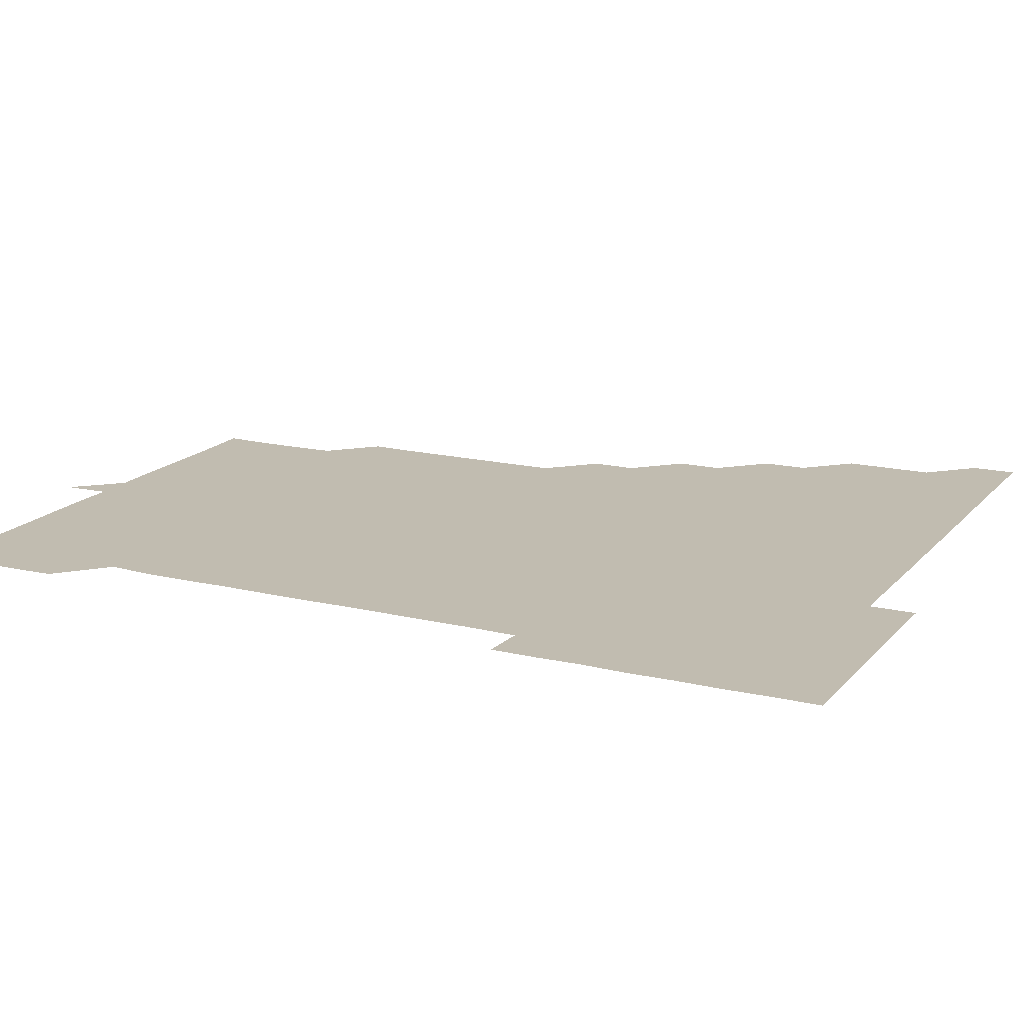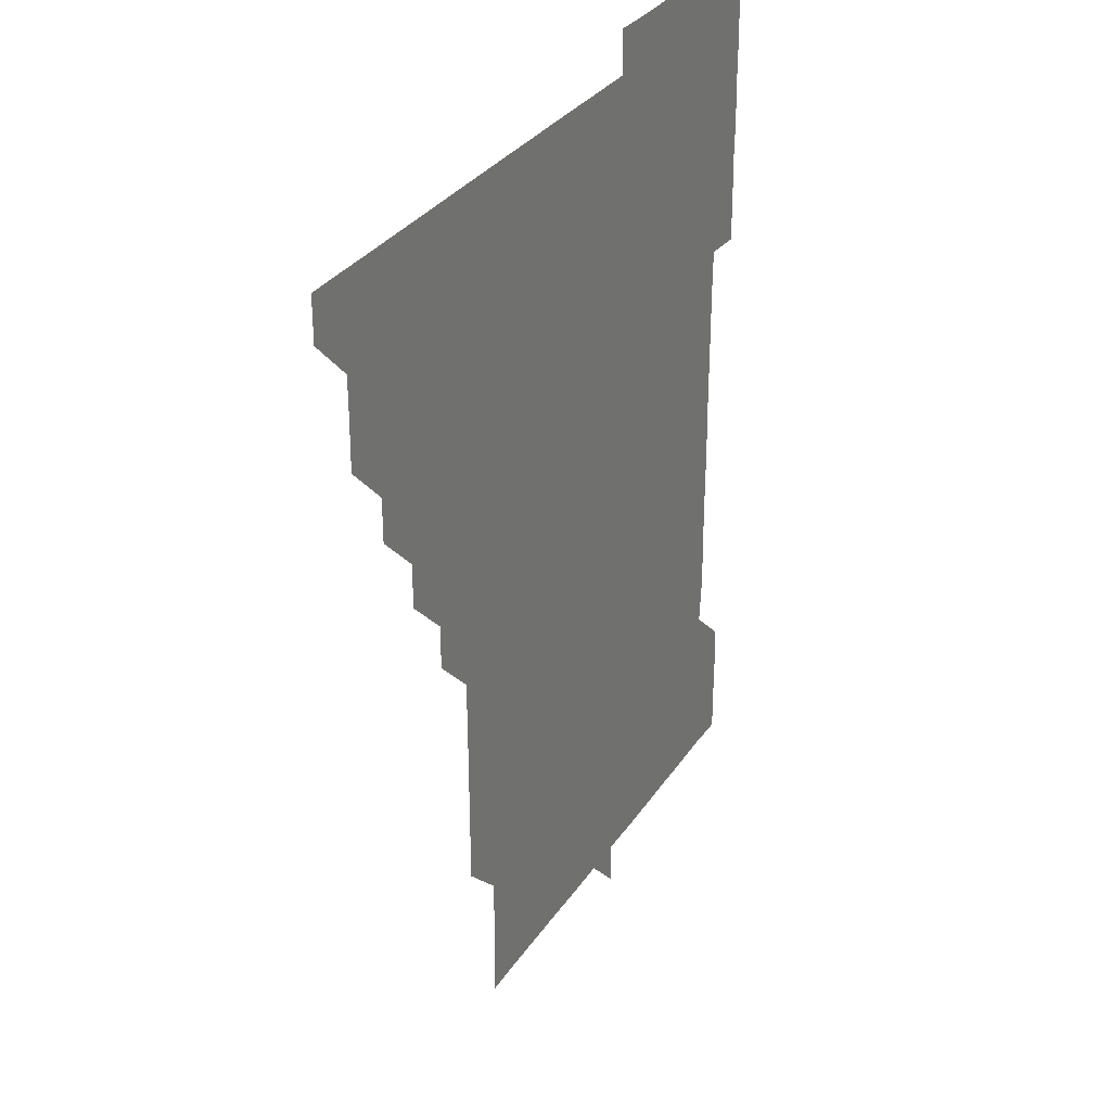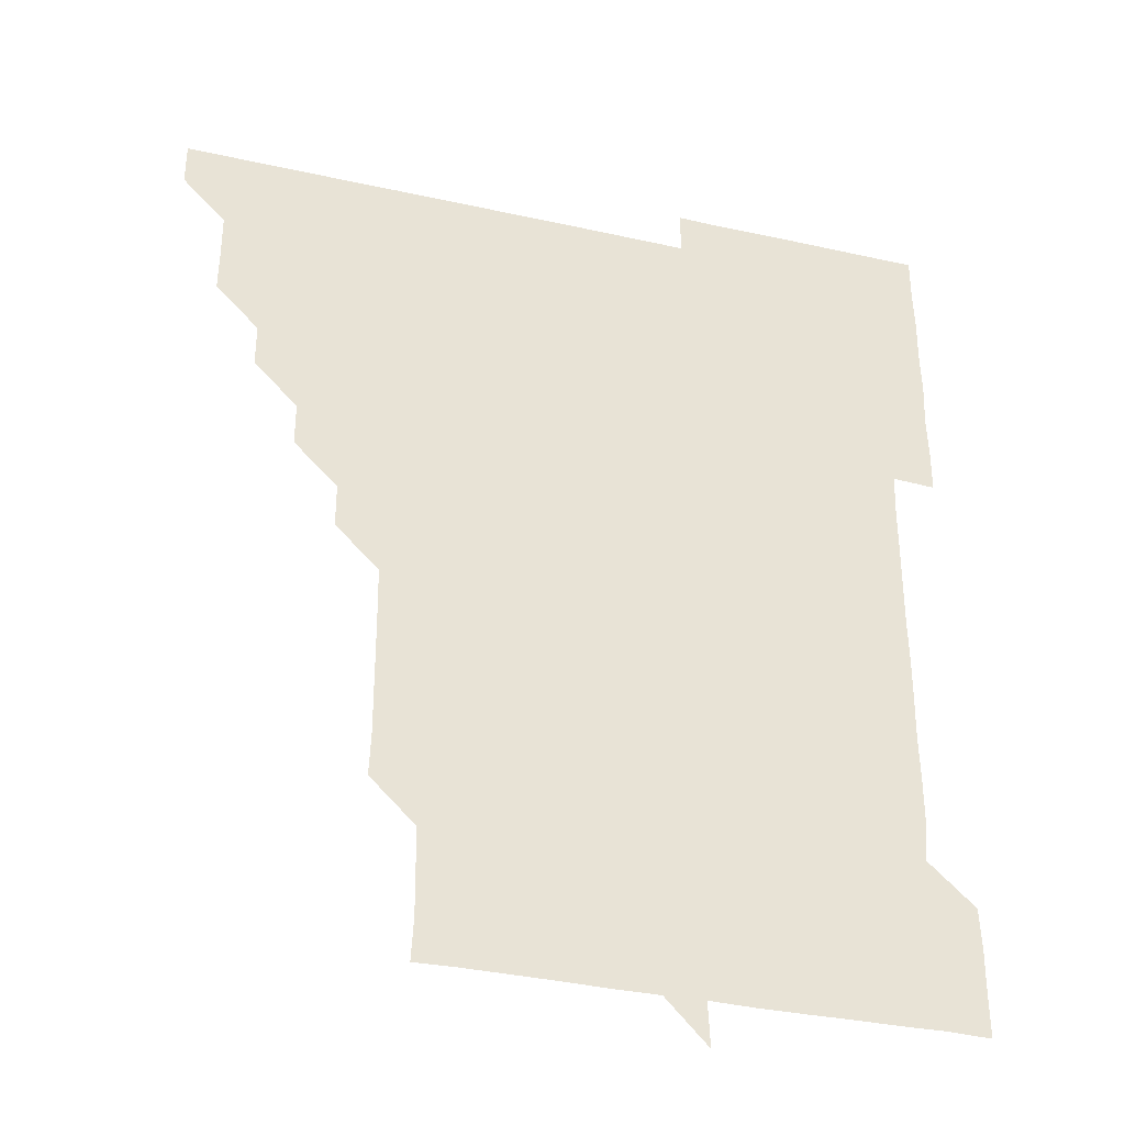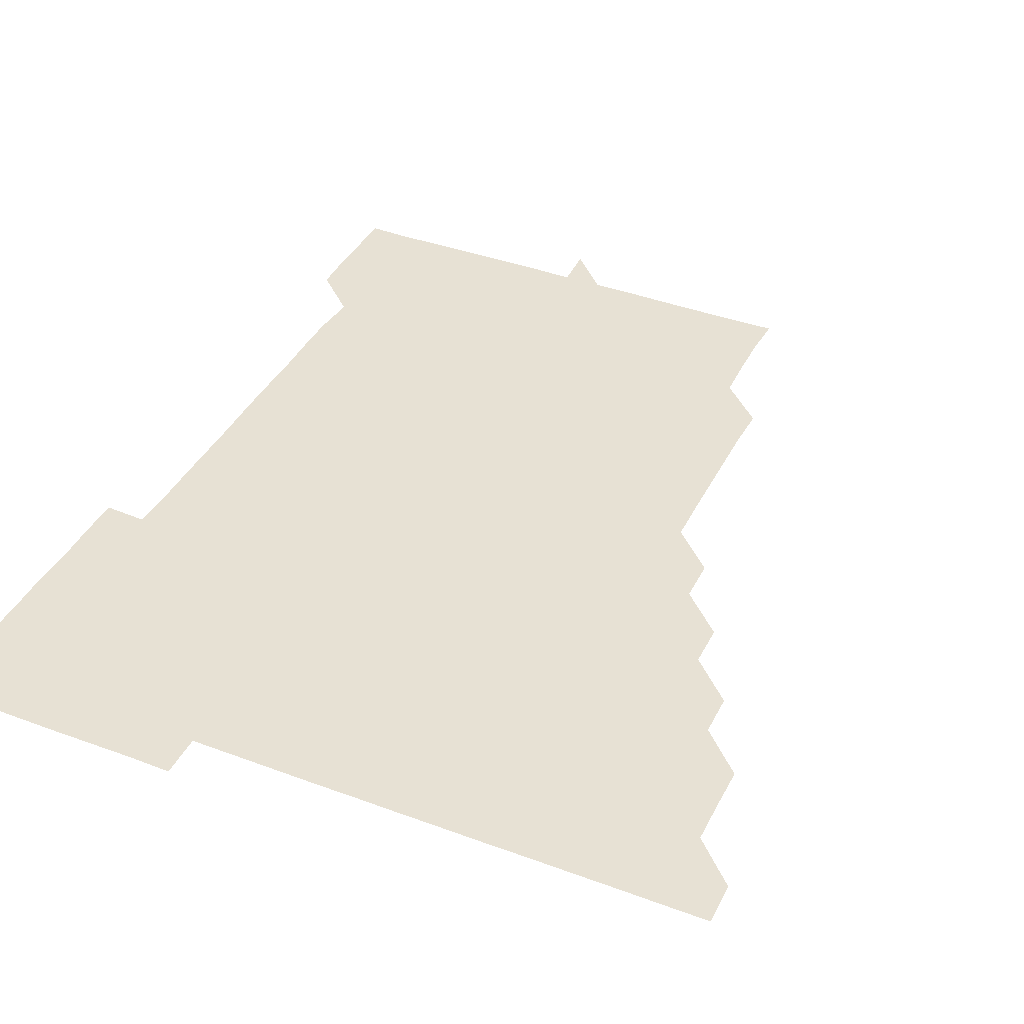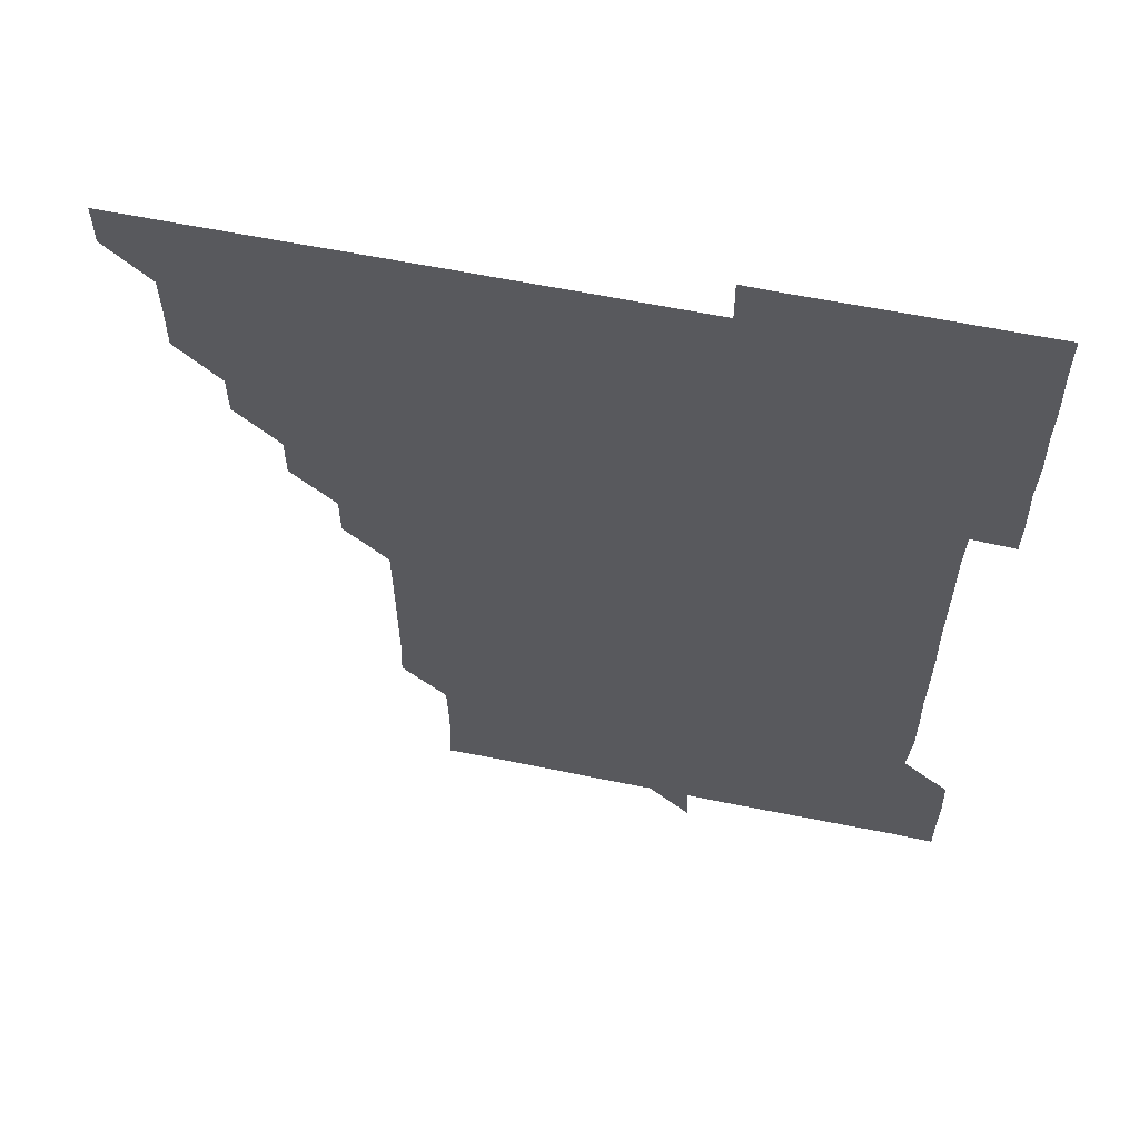
<metadata>
{"format":"obj","ext":"obj","renderer":"f3d","projection":"perspective","resolution":1024,"background":"white","views":[{"elev":16.4,"azim":116.4,"up":"+Z"},{"elev":30.9,"azim":-62.4,"up":"+Y"},{"elev":-36.1,"azim":-16.2,"up":"+Y"},{"elev":39.4,"azim":-155.1,"up":"+Z"},{"elev":59.9,"azim":11.9,"up":"+Y"}]}
</metadata>
<code>
v 451 451 0
v 451 466 0
v 466 405.8 0
v 466.1 420.9 0
v 466 436 0
v 466 450.9 0
v 466 466 0
v 480.9 375.8 0
v 480.9 390.7 0
v 481.2 406.1 0
v 481 421 0
v 481 436 0
v 481 451 0
v 481 466 0
v 496 345.7 0
v 495.9 360.8 0
v 496.1 376.1 0
v 496.1 391.2 0
v 496.1 406 0
v 496 421 0
v 496 436 0
v 496.1 450.9 0
v 496 466 0
v 511.1 315.7 0
v 511 330.8 0
v 511.1 346.1 0
v 511 361 0
v 511.1 376.2 0
v 511 390.9 0
v 511 406 0
v 511 421 0
v 511 436 0
v 511 450.9 0
v 511 466 0
v 526 225.4 0
v 526.5 240.3 0
v 526.4 255.5 0
v 526.3 270.7 0
v 526.2 285.8 0
v 526 300.7 0
v 526.1 316.1 0
v 526 331 0
v 526.1 346.2 0
v 526 361 0
v 526 376 0
v 526 391 0
v 526 406 0
v 526 421 0
v 526 436 0
v 526 450.9 0
v 526 466.1 0
v 541 165.8 0
v 541.7 180 0
v 541.6 195.3 0
v 541.2 210.6 0
v 541 226.3 0
v 541.2 241.1 0
v 541.1 256 0
v 541 270.9 0
v 541 286 0
v 541.1 301.1 0
v 541 316 0
v 541 331.1 0
v 541 345.9 0
v 541 361 0
v 541.1 376.1 0
v 541 391 0
v 541.1 406 0
v 541 421 0
v 541 436 0
v 541 451 0
v 541 466.1 0
v 555.1 166.1 0
v 556.2 181.4 0
v 556 196 0
v 556.1 211.3 0
v 555.9 225.8 0
v 556 241.3 0
v 556 256.2 0
v 556.2 271.3 0
v 556 285.9 0
v 556 301.1 0
v 556 316.2 0
v 556 330.9 0
v 556.1 346.2 0
v 556 361 0
v 556 376.1 0
v 555.9 390.9 0
v 556 406 0
v 556 421 0
v 556 436 0
v 556 450.9 0
v 556 466.1 0
v 570.3 166 0
v 571 181.3 0
v 571.1 196.3 0
v 571 211.2 0
v 571 226.3 0
v 571.1 241.1 0
v 571.1 256.1 0
v 571.1 271.1 0
v 571 286.1 0
v 571 301.2 0
v 570.9 315.8 0
v 571.1 331.1 0
v 571 346 0
v 571 360.9 0
v 571 376.1 0
v 571 391.1 0
v 571 406 0
v 571 421 0
v 571 436 0
v 571.1 450.8 0
v 571 466.1 0
v 585.6 166 0
v 586.1 181.3 0
v 586.1 196 0
v 586 211 0
v 586 225.8 0
v 585.8 241.2 0
v 586 256.1 0
v 586.1 271.1 0
v 586 286 0
v 586 301 0
v 586 316 0
v 586 331.2 0
v 586 346.2 0
v 586 361 0
v 586 375.9 0
v 586 391 0
v 586 406 0
v 586 421 0
v 586 435.9 0
v 586 450.9 0
v 585.9 466.2 0
v 600.9 165.7 0
v 601 181 0
v 601 196.1 0
v 601 211 0
v 601.1 226.2 0
v 601 240.7 0
v 600.8 256 0
v 601.1 271.2 0
v 601 286 0
v 601 301 0
v 601 316.1 0
v 601 331.1 0
v 601 345.9 0
v 601 361 0
v 601 376.1 0
v 601 391 0
v 601 406 0
v 601 421 0
v 601 436 0
v 601 451 0
v 600.9 466.1 0
v 616.6 165.8 0
v 616 181.3 0
v 616 196.1 0
v 616.1 211.3 0
v 616.1 226 0
v 616.1 241.1 0
v 616 255.8 0
v 615.9 271.1 0
v 616 286.1 0
v 616.1 301 0
v 616 316 0
v 616 331.2 0
v 616 345.9 0
v 616 361.1 0
v 616 376 0
v 616 391.1 0
v 616 406 0
v 616 421 0
v 616 436 0
v 616 451 0
v 615.9 466 0
v 631.1 150.7 0
v 630.4 166 0
v 631.1 181 0
v 631 196.1 0
v 630.9 211.1 0
v 631 226.2 0
v 631.1 241.2 0
v 631.1 256 0
v 630.9 271.2 0
v 630.9 286 0
v 630.9 301.3 0
v 631 316.1 0
v 631 331 0
v 631 346.1 0
v 631 361.2 0
v 631 376 0
v 631 391 0
v 631 406 0
v 631 421 0
v 631 436 0
v 631.1 450.9 0
v 631.1 466 0
v 630.9 481.2 0
v 646.2 165.7 0
v 645.9 181.3 0
v 646 196.1 0
v 646.1 211 0
v 645.9 226.1 0
v 646 241.2 0
v 646 256.1 0
v 645.9 271.2 0
v 646 286.1 0
v 646 301 0
v 646 316.1 0
v 646 331 0
v 646 346.1 0
v 646 361.1 0
v 646 376 0
v 646 390.9 0
v 646 406.1 0
v 646 420.9 0
v 646 436 0
v 646 451 0
v 646 466 0
v 645.9 480.9 0
v 661.3 165.8 0
v 660.9 181.1 0
v 660.9 196 0
v 660.9 211.3 0
v 661 226 0
v 660.9 241.2 0
v 661 256.2 0
v 661 271 0
v 660.9 286.1 0
v 661 301 0
v 661.1 315.9 0
v 661 330.9 0
v 660.9 346.1 0
v 660.9 361.1 0
v 661 376 0
v 661 391.1 0
v 661 406 0
v 661 421 0
v 661 436 0
v 661 451 0
v 661 466 0
v 661 481 0
v 676.5 166 0
v 675.9 181.3 0
v 676 196.1 0
v 676 211.2 0
v 675.9 226.2 0
v 675.8 241.2 0
v 676 256.1 0
v 676 271.1 0
v 676 286.1 0
v 676 301 0
v 675.8 316.3 0
v 675.9 331.2 0
v 676 346 0
v 676 361 0
v 675.9 376.2 0
v 675.9 391.1 0
v 676 406 0
v 676 421.1 0
v 676 436 0
v 676 451 0
v 676 465.9 0
v 675.9 481.1 0
v 691.5 166.1 0
v 690.7 181.3 0
v 691.3 195.8 0
v 690.6 211.7 0
v 690.7 226 0
v 691 241.3 0
v 690.7 256.4 0
v 690.6 271.2 0
v 691.1 286 0
v 690.6 301.4 0
v 690.8 316 0
v 690.9 331 0
v 690.9 346.1 0
v 690.8 361.2 0
v 690.7 376.3 0
v 690.9 391 0
v 690.8 406.1 0
v 691 421 0
v 690.9 436.1 0
v 691 451 0
v 691 465.9 0
v 691 481 0
v 706.4 166.3 0
v 705.8 181.3 0
v 705.9 196.5 0
v 706.4 210.7 0
v 704.7 224.6 0
v 706.1 240.4 0
v 706.1 255.2 0
v 705.8 270.3 0
v 706.1 285.5 0
v 706.1 300.4 0
v 705.9 315.4 0
v 706 330.6 0
v 706.1 345.6 0
v 706 360.6 0
v 706.5 376.6 0
v 705.7 391.4 0
v 705.8 406 0
v 705.5 421.5 0
v 705.7 435.9 0
v 705.6 451 0
v 705.9 465.8 0
v 706 480.9 0
v 721.1 165.9 0
v 721 180.5 0
v 721.2 195.5 0
v 720.8 210 0
v 721.2 375.8 0
v 721.3 390.5 0
v 720.9 405.4 0
v 721.4 420.7 0
v 721.1 435.6 0
v 721.3 450.8 0
v 720.9 465.9 0
v 721 481 0
v 721 496 0
f 5 6 1
f 1 6 2
f 6 7 2
f 9 10 3
f 3 10 4
f 10 11 4
f 4 11 5
f 11 12 5
f 5 12 6
f 12 13 6
f 6 13 7
f 13 14 7
f 16 17 8
f 8 17 9
f 17 18 9
f 9 18 10
f 18 19 10
f 10 19 11
f 19 20 11
f 11 20 12
f 20 21 12
f 12 21 13
f 21 22 13
f 13 22 14
f 22 23 14
f 25 26 15
f 15 26 16
f 26 27 16
f 16 27 17
f 27 28 17
f 17 28 18
f 28 29 18
f 18 29 19
f 29 30 19
f 19 30 20
f 30 31 20
f 20 31 21
f 31 32 21
f 21 32 22
f 32 33 22
f 22 33 23
f 33 34 23
f 40 41 24
f 24 41 25
f 41 42 25
f 25 42 26
f 42 43 26
f 26 43 27
f 43 44 27
f 27 44 28
f 44 45 28
f 28 45 29
f 45 46 29
f 29 46 30
f 46 47 30
f 30 47 31
f 47 48 31
f 31 48 32
f 48 49 32
f 32 49 33
f 49 50 33
f 33 50 34
f 50 51 34
f 55 56 35
f 35 56 36
f 56 57 36
f 36 57 37
f 57 58 37
f 37 58 38
f 58 59 38
f 38 59 39
f 59 60 39
f 39 60 40
f 60 61 40
f 40 61 41
f 61 62 41
f 41 62 42
f 62 63 42
f 42 63 43
f 63 64 43
f 43 64 44
f 64 65 44
f 44 65 45
f 65 66 45
f 45 66 46
f 66 67 46
f 46 67 47
f 67 68 47
f 47 68 48
f 68 69 48
f 48 69 49
f 69 70 49
f 49 70 50
f 70 71 50
f 50 71 51
f 71 72 51
f 52 73 53
f 73 74 53
f 53 74 54
f 74 75 54
f 54 75 55
f 75 76 55
f 55 76 56
f 76 77 56
f 56 77 57
f 77 78 57
f 57 78 58
f 78 79 58
f 58 79 59
f 79 80 59
f 59 80 60
f 80 81 60
f 60 81 61
f 81 82 61
f 61 82 62
f 82 83 62
f 62 83 63
f 83 84 63
f 63 84 64
f 84 85 64
f 64 85 65
f 85 86 65
f 65 86 66
f 86 87 66
f 66 87 67
f 87 88 67
f 67 88 68
f 88 89 68
f 68 89 69
f 89 90 69
f 69 90 70
f 90 91 70
f 70 91 71
f 91 92 71
f 71 92 72
f 92 93 72
f 73 94 74
f 94 95 74
f 74 95 75
f 95 96 75
f 75 96 76
f 96 97 76
f 76 97 77
f 97 98 77
f 77 98 78
f 98 99 78
f 78 99 79
f 99 100 79
f 79 100 80
f 100 101 80
f 80 101 81
f 101 102 81
f 81 102 82
f 102 103 82
f 82 103 83
f 103 104 83
f 83 104 84
f 104 105 84
f 84 105 85
f 105 106 85
f 85 106 86
f 106 107 86
f 86 107 87
f 107 108 87
f 87 108 88
f 108 109 88
f 88 109 89
f 109 110 89
f 89 110 90
f 110 111 90
f 90 111 91
f 111 112 91
f 91 112 92
f 112 113 92
f 92 113 93
f 113 114 93
f 94 115 95
f 115 116 95
f 95 116 96
f 116 117 96
f 96 117 97
f 117 118 97
f 97 118 98
f 118 119 98
f 98 119 99
f 119 120 99
f 99 120 100
f 120 121 100
f 100 121 101
f 121 122 101
f 101 122 102
f 122 123 102
f 102 123 103
f 123 124 103
f 103 124 104
f 124 125 104
f 104 125 105
f 125 126 105
f 105 126 106
f 126 127 106
f 106 127 107
f 127 128 107
f 107 128 108
f 128 129 108
f 108 129 109
f 129 130 109
f 109 130 110
f 130 131 110
f 110 131 111
f 131 132 111
f 111 132 112
f 132 133 112
f 112 133 113
f 133 134 113
f 113 134 114
f 134 135 114
f 115 136 116
f 136 137 116
f 116 137 117
f 137 138 117
f 117 138 118
f 138 139 118
f 118 139 119
f 139 140 119
f 119 140 120
f 140 141 120
f 120 141 121
f 141 142 121
f 121 142 122
f 142 143 122
f 122 143 123
f 143 144 123
f 123 144 124
f 144 145 124
f 124 145 125
f 145 146 125
f 125 146 126
f 146 147 126
f 126 147 127
f 147 148 127
f 127 148 128
f 148 149 128
f 128 149 129
f 149 150 129
f 129 150 130
f 150 151 130
f 130 151 131
f 151 152 131
f 131 152 132
f 152 153 132
f 132 153 133
f 153 154 133
f 133 154 134
f 154 155 134
f 134 155 135
f 155 156 135
f 136 157 137
f 157 158 137
f 137 158 138
f 158 159 138
f 138 159 139
f 159 160 139
f 139 160 140
f 160 161 140
f 140 161 141
f 161 162 141
f 141 162 142
f 162 163 142
f 142 163 143
f 163 164 143
f 143 164 144
f 164 165 144
f 144 165 145
f 165 166 145
f 145 166 146
f 166 167 146
f 146 167 147
f 167 168 147
f 147 168 148
f 168 169 148
f 148 169 149
f 169 170 149
f 149 170 150
f 170 171 150
f 150 171 151
f 171 172 151
f 151 172 152
f 172 173 152
f 152 173 153
f 173 174 153
f 153 174 154
f 174 175 154
f 154 175 155
f 175 176 155
f 155 176 156
f 176 177 156
f 178 179 157
f 157 179 158
f 179 180 158
f 158 180 159
f 180 181 159
f 159 181 160
f 181 182 160
f 160 182 161
f 182 183 161
f 161 183 162
f 183 184 162
f 162 184 163
f 184 185 163
f 163 185 164
f 185 186 164
f 164 186 165
f 186 187 165
f 165 187 166
f 187 188 166
f 166 188 167
f 188 189 167
f 167 189 168
f 189 190 168
f 168 190 169
f 190 191 169
f 169 191 170
f 191 192 170
f 170 192 171
f 192 193 171
f 171 193 172
f 193 194 172
f 172 194 173
f 194 195 173
f 173 195 174
f 195 196 174
f 174 196 175
f 196 197 175
f 175 197 176
f 197 198 176
f 176 198 177
f 198 199 177
f 179 201 180
f 201 202 180
f 180 202 181
f 202 203 181
f 181 203 182
f 203 204 182
f 182 204 183
f 204 205 183
f 183 205 184
f 205 206 184
f 184 206 185
f 206 207 185
f 185 207 186
f 207 208 186
f 186 208 187
f 208 209 187
f 187 209 188
f 209 210 188
f 188 210 189
f 210 211 189
f 189 211 190
f 211 212 190
f 190 212 191
f 212 213 191
f 191 213 192
f 213 214 192
f 192 214 193
f 214 215 193
f 193 215 194
f 215 216 194
f 194 216 195
f 216 217 195
f 195 217 196
f 217 218 196
f 196 218 197
f 218 219 197
f 197 219 198
f 219 220 198
f 198 220 199
f 220 221 199
f 199 221 200
f 221 222 200
f 201 223 202
f 223 224 202
f 202 224 203
f 224 225 203
f 203 225 204
f 225 226 204
f 204 226 205
f 226 227 205
f 205 227 206
f 227 228 206
f 206 228 207
f 228 229 207
f 207 229 208
f 229 230 208
f 208 230 209
f 230 231 209
f 209 231 210
f 231 232 210
f 210 232 211
f 232 233 211
f 211 233 212
f 233 234 212
f 212 234 213
f 234 235 213
f 213 235 214
f 235 236 214
f 214 236 215
f 236 237 215
f 215 237 216
f 237 238 216
f 216 238 217
f 238 239 217
f 217 239 218
f 239 240 218
f 218 240 219
f 240 241 219
f 219 241 220
f 241 242 220
f 220 242 221
f 242 243 221
f 221 243 222
f 243 244 222
f 223 245 224
f 245 246 224
f 224 246 225
f 246 247 225
f 225 247 226
f 247 248 226
f 226 248 227
f 248 249 227
f 227 249 228
f 249 250 228
f 228 250 229
f 250 251 229
f 229 251 230
f 251 252 230
f 230 252 231
f 252 253 231
f 231 253 232
f 253 254 232
f 232 254 233
f 254 255 233
f 233 255 234
f 255 256 234
f 234 256 235
f 256 257 235
f 235 257 236
f 257 258 236
f 236 258 237
f 258 259 237
f 237 259 238
f 259 260 238
f 238 260 239
f 260 261 239
f 239 261 240
f 261 262 240
f 240 262 241
f 262 263 241
f 241 263 242
f 263 264 242
f 242 264 243
f 264 265 243
f 243 265 244
f 265 266 244
f 245 267 246
f 267 268 246
f 246 268 247
f 268 269 247
f 247 269 248
f 269 270 248
f 248 270 249
f 270 271 249
f 249 271 250
f 271 272 250
f 250 272 251
f 272 273 251
f 251 273 252
f 273 274 252
f 252 274 253
f 274 275 253
f 253 275 254
f 275 276 254
f 254 276 255
f 276 277 255
f 255 277 256
f 277 278 256
f 256 278 257
f 278 279 257
f 257 279 258
f 279 280 258
f 258 280 259
f 280 281 259
f 259 281 260
f 281 282 260
f 260 282 261
f 282 283 261
f 261 283 262
f 283 284 262
f 262 284 263
f 284 285 263
f 263 285 264
f 285 286 264
f 264 286 265
f 286 287 265
f 265 287 266
f 287 288 266
f 267 289 268
f 289 290 268
f 268 290 269
f 290 291 269
f 269 291 270
f 291 292 270
f 270 292 271
f 292 293 271
f 271 293 272
f 293 294 272
f 272 294 273
f 294 295 273
f 273 295 274
f 295 296 274
f 274 296 275
f 296 297 275
f 275 297 276
f 297 298 276
f 276 298 277
f 298 299 277
f 277 299 278
f 299 300 278
f 278 300 279
f 300 301 279
f 279 301 280
f 301 302 280
f 280 302 281
f 302 303 281
f 281 303 282
f 303 304 282
f 282 304 283
f 304 305 283
f 283 305 284
f 305 306 284
f 284 306 285
f 306 307 285
f 285 307 286
f 307 308 286
f 286 308 287
f 308 309 287
f 287 309 288
f 309 310 288
f 289 311 290
f 311 312 290
f 290 312 291
f 312 313 291
f 291 313 292
f 313 314 292
f 292 314 293
f 303 315 304
f 315 316 304
f 304 316 305
f 316 317 305
f 305 317 306
f 317 318 306
f 306 318 307
f 318 319 307
f 307 319 308
f 319 320 308
f 308 320 309
f 320 321 309
f 309 321 310
f 321 322 310

</code>
